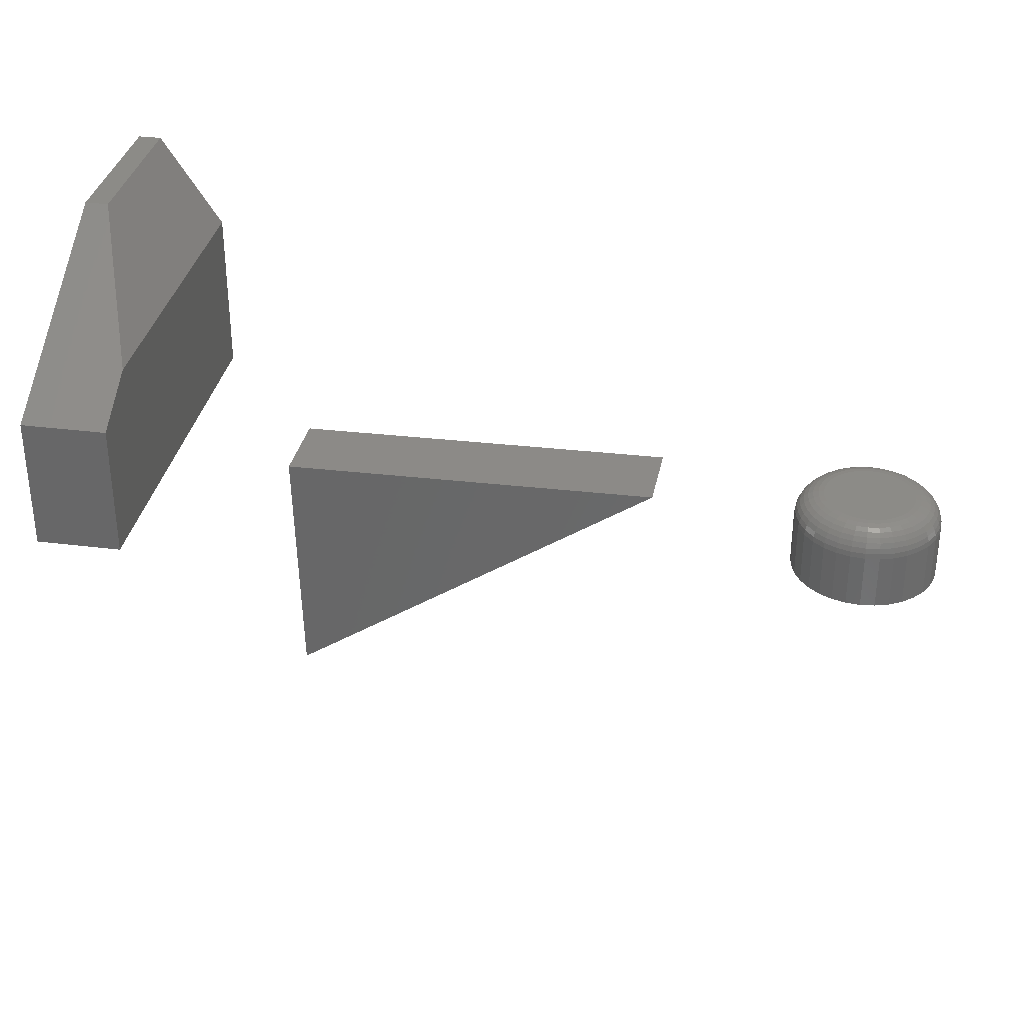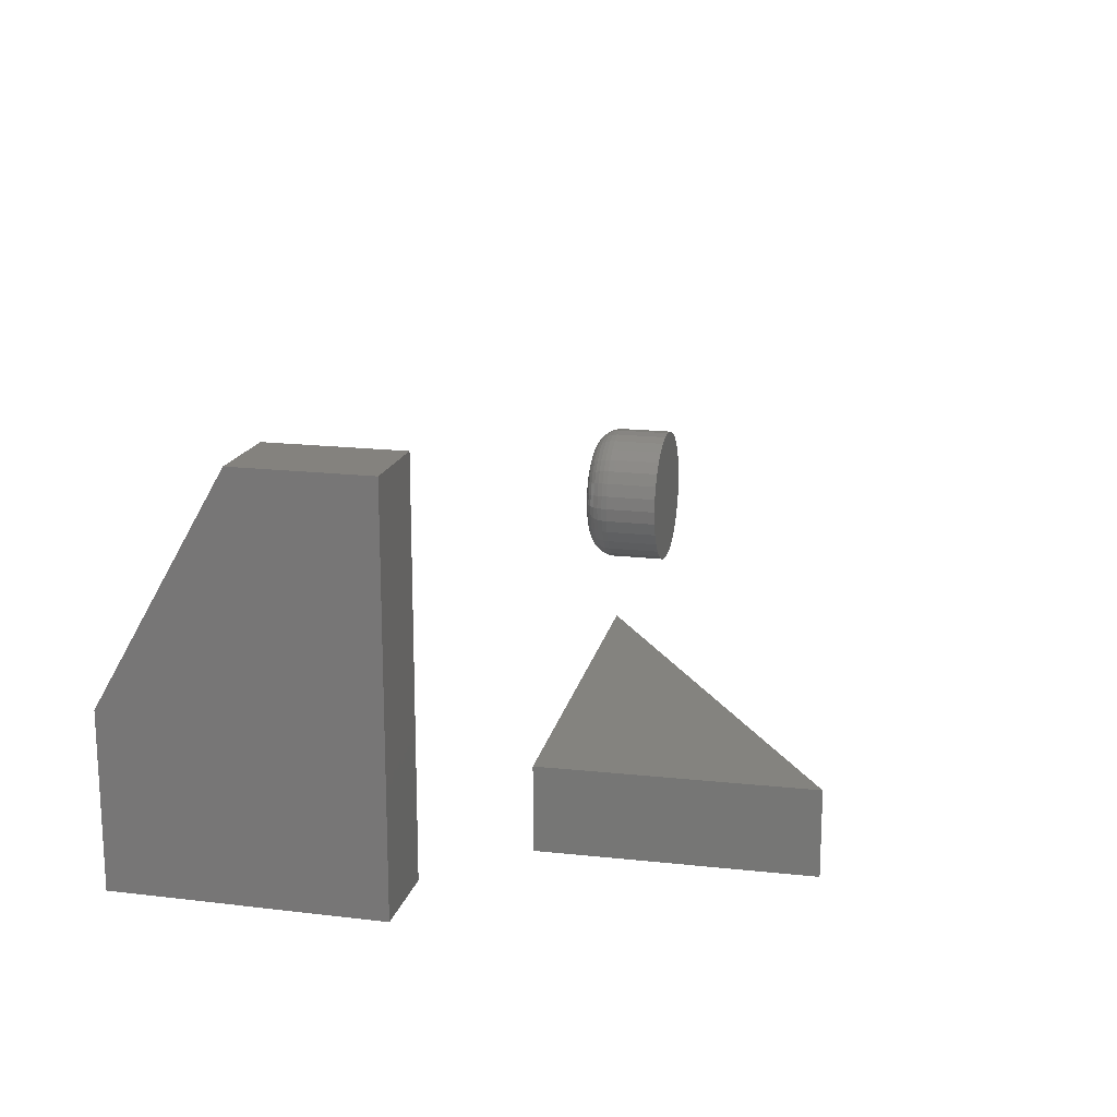
<metadata>
{"format":"stl","ext":"stl","renderer":"f3d","projection":"perspective","resolution":1024,"background":"white","views":[{"elev":33.0,"azim":9.9,"up":"+Y"},{"elev":17.1,"azim":-76.4,"up":"+Z"}]}
</metadata>
<code>
# stl→obj: 338 verts, 664 faces
v -0.6021 -0.5769 -0.1951
v 0.06645 -0.1239 -0.1787
v -0.6128 -0.1406 -0.1954
v -0.6094 -0.1406 -0.3359
v 0.0699 -0.1239 -0.3193
v -0.5987 -0.5769 -0.3357
v -0.75 0 -0.3359
v -0.75 0.2789 -0.3359
v -0.75 4.018e-17 0.3203
v -0.75 0.2789 0.2195
v -0.75 0.2211 0.3203
v -0.8516 0.4352 -0.05271
v -0.8906 0.4352 -0.05271
v -0.8906 0.2211 0.3203
v -0.8906 0.4352 -0.3359
v -0.8516 0.4352 -0.3359
v -0.8906 0 -0.3359
v -0.8906 4.018e-17 0.3203
v 0.4468 1.527e-16 0.0213
v 0.4619 1.543e-16 0.01981
v 0.4317 1.509e-16 0.01981
v 0.4171 1.491e-16 0.0154
v 0.4764 1.557e-16 0.0154
v 0.4038 1.472e-16 0.008244
v 0.4898 1.568e-16 0.008244
v 0.392 1.454e-16 -0.00139
v 0.5016 1.575e-16 -0.00139
v 0.4898 1.496e-16 -0.1206
v 0.4038 1.4e-16 -0.1206
v 0.5016 1.514e-16 -0.1109
v 0.4171 1.411e-16 -0.1277
v 0.4764 1.477e-16 -0.1277
v 0.4317 1.425e-16 -0.1321
v 0.4619 1.459e-16 -0.1321
v 0.4468 1.441e-16 -0.1336
v 0.392 1.393e-16 -0.1109
v 0.3824 1.389e-16 -0.09921
v 0.5112 1.532e-16 -0.09921
v 0.3752 1.388e-16 -0.08581
v 0.5184 1.547e-16 -0.08581
v 0.3708 1.391e-16 -0.07128
v 0.5228 1.56e-16 -0.07128
v 0.3693 1.398e-16 -0.05617
v 0.5243 1.57e-16 -0.05617
v 0.3708 1.408e-16 -0.04105
v 0.5228 1.577e-16 -0.04105
v 0.3752 1.421e-16 -0.02652
v 0.5184 1.58e-16 -0.02652
v 0.3824 1.436e-16 -0.01313
v 0.5112 1.579e-16 -0.01313
v 0.5711 -0.04688 -0.05617
v 0.5711 -0.1406 -0.05617
v 0.5687 -0.04688 -0.08043
v 0.5687 -0.1406 -0.08043
v 0.5617 -0.04688 -0.1038
v 0.5617 -0.1406 -0.1038
v 0.5502 -0.04688 -0.1252
v 0.5502 -0.1406 -0.1252
v 0.5347 -0.04688 -0.1441
v 0.5347 -0.1406 -0.1441
v 0.5159 -0.04688 -0.1596
v 0.5159 -0.1406 -0.1596
v 0.4944 -0.04688 -0.171
v 0.4944 -0.1406 -0.171
v 0.4711 -0.04688 -0.1781
v 0.4711 -0.1406 -0.1781
v 0.4468 -0.04688 -0.1805
v 0.4468 -0.1406 -0.1805
v 0.4225 -0.04688 -0.1781
v 0.4225 -0.1406 -0.1781
v 0.3992 -0.04688 -0.171
v 0.3992 -0.1406 -0.171
v 0.3777 -0.04688 -0.1596
v 0.3777 -0.1406 -0.1596
v 0.3589 -0.04688 -0.1441
v 0.3589 -0.1406 -0.1441
v 0.3434 -0.04688 -0.1252
v 0.3434 -0.1406 -0.1252
v 0.3319 -0.04688 -0.1038
v 0.3319 -0.1406 -0.1038
v 0.3248 -0.04688 -0.08043
v 0.3248 -0.1406 -0.08043
v 0.3225 -0.04688 -0.05617
v 0.3225 -0.1406 -0.05617
v 0.3248 -0.04688 -0.03191
v 0.3248 -0.1406 -0.03191
v 0.3319 -0.04688 -0.008584
v 0.3319 -0.1406 -0.008584
v 0.3434 -0.04688 0.01291
v 0.3434 -0.1406 0.01291
v 0.3589 -0.04688 0.03176
v 0.3589 -0.1406 0.03176
v 0.3777 -0.04688 0.04722
v 0.3777 -0.1406 0.04722
v 0.3992 -0.04688 0.05871
v 0.3992 -0.1406 0.05871
v 0.4225 -0.04688 0.06579
v 0.4225 -0.1406 0.06579
v 0.4468 -0.04688 0.06817
v 0.4468 -0.1406 0.06817
v 0.4711 -0.04688 0.06579
v 0.4711 -0.1406 0.06579
v 0.4944 -0.04688 0.05871
v 0.4944 -0.1406 0.05871
v 0.5159 -0.04688 0.04722
v 0.5159 -0.1406 0.04722
v 0.5347 -0.04688 0.03176
v 0.5347 -0.1406 0.03176
v 0.5502 -0.04688 0.01291
v 0.5502 -0.1406 0.01291
v 0.5617 -0.04688 -0.008584
v 0.5617 -0.1406 -0.008584
v 0.5687 -0.04688 -0.03191
v 0.5687 -0.1406 -0.03191
v 0.3234 -0.03773 -0.05617
v 0.3257 -0.03773 -0.03209
v 0.326 -0.02894 -0.05617
v 0.3283 -0.02894 -0.03261
v 0.3304 -0.02083 -0.05617
v 0.3326 -0.02083 -0.03345
v 0.3362 -0.01373 -0.05617
v 0.3383 -0.01373 -0.03459
v 0.3433 -0.0079 -0.05617
v 0.3453 -0.0079 -0.03597
v 0.3514 -0.003568 -0.05617
v 0.3532 -0.003568 -0.03756
v 0.3602 -0.0009007 -0.05617
v 0.3618 -0.0009007 -0.03927
v 0.5679 -0.03773 -0.03209
v 0.5702 -0.03773 -0.05617
v 0.5652 -0.02894 -0.03261
v 0.5676 -0.02894 -0.05617
v 0.561 -0.02083 -0.03345
v 0.5632 -0.02083 -0.05617
v 0.5553 -0.01373 -0.03459
v 0.5574 -0.01373 -0.05617
v 0.5483 -0.0079 -0.03597
v 0.5503 -0.0079 -0.05617
v 0.5404 -0.003568 -0.03756
v 0.5422 -0.003568 -0.05617
v 0.5317 -0.0009007 -0.03927
v 0.5334 -0.0009007 -0.05617
v 0.5608 -0.03773 -0.008929
v 0.5584 -0.02894 -0.00995
v 0.5544 -0.02083 -0.01161
v 0.549 -0.01373 -0.01384
v 0.5424 -0.0079 -0.01656
v 0.5349 -0.003568 -0.01966
v 0.5268 -0.0009007 -0.02302
v 0.5494 -0.03773 0.01241
v 0.5472 -0.02894 0.01093
v 0.5436 -0.02083 0.008524
v 0.5388 -0.01373 0.005285
v 0.5329 -0.0079 0.001339
v 0.5261 -0.003568 -0.003163
v 0.5188 -0.0009007 -0.008049
v 0.5341 -0.03773 0.03112
v 0.5322 -0.02894 0.02923
v 0.5291 -0.02083 0.02617
v 0.525 -0.01373 0.02205
v 0.52 -0.0079 0.01702
v 0.5143 -0.003568 0.01129
v 0.508 -0.0009007 0.005076
v 0.5154 -0.03773 0.04647
v 0.5139 -0.02894 0.04425
v 0.5115 -0.02083 0.04065
v 0.5082 -0.01373 0.0358
v 0.5043 -0.0079 0.0299
v 0.4998 -0.003568 0.02316
v 0.4949 -0.0009007 0.01585
v 0.494 -0.03773 0.05788
v 0.493 -0.02894 0.05541
v 0.4914 -0.02083 0.05141
v 0.4891 -0.01373 0.04603
v 0.4864 -0.0079 0.03946
v 0.4833 -0.003568 0.03198
v 0.4799 -0.0009007 0.02385
v 0.4709 -0.03773 0.0649
v 0.4704 -0.02894 0.06229
v 0.4695 -0.02083 0.05804
v 0.4684 -0.01373 0.05232
v 0.467 -0.0079 0.04535
v 0.4654 -0.003568 0.0374
v 0.4637 -0.0009007 0.02878
v 0.4468 -0.03773 0.06727
v 0.4468 -0.02894 0.06461
v 0.4468 -0.02083 0.06027
v 0.4468 -0.01373 0.05444
v 0.4468 -0.0079 0.04734
v 0.4468 -0.003568 0.03924
v 0.4468 -0.0009007 0.03044
v 0.4227 -0.03773 0.0649
v 0.4232 -0.02894 0.06229
v 0.4241 -0.02083 0.05804
v 0.4252 -0.01373 0.05232
v 0.4266 -0.0079 0.04535
v 0.4282 -0.003568 0.0374
v 0.4299 -0.0009007 0.02878
v 0.3996 -0.03773 0.05788
v 0.4006 -0.02894 0.05541
v 0.4022 -0.02083 0.05141
v 0.4045 -0.01373 0.04603
v 0.4072 -0.0079 0.03946
v 0.4103 -0.003568 0.03198
v 0.4136 -0.0009007 0.02385
v 0.3782 -0.03773 0.04647
v 0.3797 -0.02894 0.04425
v 0.3821 -0.02083 0.04065
v 0.3853 -0.01373 0.0358
v 0.3893 -0.0079 0.0299
v 0.3938 -0.003568 0.02316
v 0.3987 -0.0009007 0.01585
v 0.3595 -0.03773 0.03112
v 0.3614 -0.02894 0.02923
v 0.3645 -0.02083 0.02617
v 0.3686 -0.01373 0.02205
v 0.3736 -0.0079 0.01702
v 0.3793 -0.003568 0.01129
v 0.3855 -0.0009007 0.005076
v 0.3442 -0.03773 0.01241
v 0.3464 -0.02894 0.01093
v 0.35 -0.02083 0.008524
v 0.3548 -0.01373 0.005285
v 0.3607 -0.0079 0.001339
v 0.3675 -0.003568 -0.003163
v 0.3748 -0.0009007 -0.008049
v 0.3327 -0.03773 -0.008929
v 0.3352 -0.02894 -0.00995
v 0.3392 -0.02083 -0.01161
v 0.3446 -0.01373 -0.01384
v 0.3512 -0.0079 -0.01656
v 0.3586 -0.003568 -0.01966
v 0.3668 -0.0009007 -0.02302
v 0.5679 -0.03773 -0.08025
v 0.5652 -0.02894 -0.07973
v 0.561 -0.02083 -0.07888
v 0.5553 -0.01373 -0.07775
v 0.5483 -0.0079 -0.07636
v 0.5404 -0.003568 -0.07478
v 0.5317 -0.0009007 -0.07306
v 0.3257 -0.03773 -0.08025
v 0.3283 -0.02894 -0.07973
v 0.3326 -0.02083 -0.07888
v 0.3383 -0.01373 -0.07775
v 0.3453 -0.0079 -0.07636
v 0.3532 -0.003568 -0.07478
v 0.3618 -0.0009007 -0.07306
v 0.3327 -0.03773 -0.1034
v 0.3352 -0.02894 -0.1024
v 0.3392 -0.02083 -0.1007
v 0.3446 -0.01373 -0.0985
v 0.3512 -0.0079 -0.09578
v 0.3586 -0.003568 -0.09268
v 0.3668 -0.0009007 -0.08931
v 0.3442 -0.03773 -0.1247
v 0.3464 -0.02894 -0.1233
v 0.35 -0.02083 -0.1209
v 0.3548 -0.01373 -0.1176
v 0.3607 -0.0079 -0.1137
v 0.3675 -0.003568 -0.1092
v 0.3748 -0.0009007 -0.1043
v 0.3595 -0.03773 -0.1435
v 0.3614 -0.02894 -0.1416
v 0.3645 -0.02083 -0.1385
v 0.3686 -0.01373 -0.1344
v 0.3736 -0.0079 -0.1294
v 0.3793 -0.003568 -0.1236
v 0.3855 -0.0009007 -0.1174
v 0.3782 -0.03773 -0.1588
v 0.3797 -0.02894 -0.1566
v 0.3821 -0.02083 -0.153
v 0.3853 -0.01373 -0.1481
v 0.3893 -0.0079 -0.1422
v 0.3938 -0.003568 -0.1355
v 0.3987 -0.0009007 -0.1282
v 0.3996 -0.03773 -0.1702
v 0.4006 -0.02894 -0.1677
v 0.4022 -0.02083 -0.1637
v 0.4045 -0.01373 -0.1584
v 0.4072 -0.0079 -0.1518
v 0.4103 -0.003568 -0.1443
v 0.4136 -0.0009007 -0.1362
v 0.4227 -0.03773 -0.1772
v 0.4232 -0.02894 -0.1746
v 0.4241 -0.02083 -0.1704
v 0.4252 -0.01373 -0.1647
v 0.4266 -0.0079 -0.1577
v 0.4282 -0.003568 -0.1497
v 0.4299 -0.0009007 -0.1411
v 0.4468 -0.03773 -0.1796
v 0.4468 -0.02894 -0.1769
v 0.4468 -0.02083 -0.1726
v 0.4468 -0.01373 -0.1668
v 0.4468 -0.0079 -0.1597
v 0.4468 -0.003568 -0.1516
v 0.4468 -0.0009007 -0.1428
v 0.4709 -0.03773 -0.1772
v 0.4704 -0.02894 -0.1746
v 0.4695 -0.02083 -0.1704
v 0.4684 -0.01373 -0.1647
v 0.467 -0.0079 -0.1577
v 0.4654 -0.003568 -0.1497
v 0.4637 -0.0009007 -0.1411
v 0.494 -0.03773 -0.1702
v 0.493 -0.02894 -0.1677
v 0.4914 -0.02083 -0.1637
v 0.4891 -0.01373 -0.1584
v 0.4864 -0.0079 -0.1518
v 0.4833 -0.003568 -0.1443
v 0.4799 -0.0009007 -0.1362
v 0.5154 -0.03773 -0.1588
v 0.5139 -0.02894 -0.1566
v 0.5115 -0.02083 -0.153
v 0.5082 -0.01373 -0.1481
v 0.5043 -0.0079 -0.1422
v 0.4998 -0.003568 -0.1355
v 0.4949 -0.0009007 -0.1282
v 0.5341 -0.03773 -0.1435
v 0.5322 -0.02894 -0.1416
v 0.5291 -0.02083 -0.1385
v 0.525 -0.01373 -0.1344
v 0.52 -0.0079 -0.1294
v 0.5143 -0.003568 -0.1236
v 0.508 -0.0009007 -0.1174
v 0.5494 -0.03773 -0.1247
v 0.5472 -0.02894 -0.1233
v 0.5436 -0.02083 -0.1209
v 0.5388 -0.01373 -0.1176
v 0.5329 -0.0079 -0.1137
v 0.5261 -0.003568 -0.1092
v 0.5188 -0.0009007 -0.1043
v 0.5608 -0.03773 -0.1034
v 0.5584 -0.02894 -0.1024
v 0.5544 -0.02083 -0.1007
v 0.549 -0.01373 -0.0985
v 0.5424 -0.0079 -0.09578
v 0.5349 -0.003568 -0.09268
v 0.5268 -0.0009007 -0.08931
f 1 2 3
f 4 5 6
f 1 3 6
f 6 3 4
f 2 1 5
f 5 1 6
f 3 2 4
f 4 2 5
f 7 8 9
f 9 8 10
f 9 10 11
f 12 13 10
f 10 13 14
f 10 14 11
f 15 13 16
f 16 13 12
f 16 8 15
f 15 8 7
f 15 7 17
f 12 10 16
f 16 10 8
f 14 13 18
f 18 13 15
f 18 15 17
f 18 17 9
f 9 17 7
f 14 18 11
f 11 18 9
f 19 20 21
f 22 21 20
f 23 22 20
f 24 22 23
f 25 24 23
f 26 24 25
f 27 26 25
f 28 29 30
f 31 29 28
f 32 31 28
f 33 31 32
f 34 33 32
f 35 33 34
f 29 36 30
f 30 36 37
f 30 37 38
f 38 37 39
f 38 39 40
f 40 39 41
f 40 41 42
f 42 41 43
f 42 43 44
f 44 43 45
f 44 45 46
f 46 45 47
f 46 47 48
f 48 47 49
f 48 49 50
f 50 49 26
f 50 26 27
f 51 52 53
f 53 52 54
f 53 54 55
f 55 54 56
f 55 56 57
f 57 56 58
f 57 58 59
f 59 58 60
f 59 60 61
f 61 60 62
f 61 62 63
f 63 62 64
f 63 64 65
f 65 64 66
f 65 66 67
f 67 66 68
f 67 68 69
f 69 68 70
f 69 70 71
f 71 70 72
f 71 72 73
f 73 72 74
f 73 74 75
f 75 74 76
f 75 76 77
f 77 76 78
f 77 78 79
f 79 78 80
f 79 80 81
f 81 80 82
f 81 82 83
f 83 82 84
f 83 84 85
f 85 84 86
f 85 86 87
f 87 86 88
f 87 88 89
f 89 88 90
f 89 90 91
f 91 90 92
f 91 92 93
f 93 92 94
f 93 94 95
f 95 94 96
f 95 96 97
f 97 96 98
f 97 98 99
f 99 98 100
f 99 100 101
f 101 100 102
f 101 102 103
f 103 102 104
f 103 104 105
f 105 104 106
f 105 106 107
f 107 106 108
f 107 108 109
f 109 108 110
f 109 110 111
f 111 110 112
f 111 112 113
f 113 112 114
f 113 114 51
f 51 114 52
f 83 85 115
f 115 85 116
f 115 116 117
f 117 116 118
f 117 118 119
f 119 118 120
f 119 120 121
f 121 120 122
f 121 122 123
f 123 122 124
f 123 124 125
f 125 124 126
f 125 126 127
f 127 126 128
f 127 128 43
f 43 128 45
f 113 51 129
f 129 51 130
f 129 130 131
f 131 130 132
f 131 132 133
f 133 132 134
f 133 134 135
f 135 134 136
f 135 136 137
f 137 136 138
f 137 138 139
f 139 138 140
f 139 140 141
f 141 140 142
f 141 142 46
f 46 142 44
f 111 113 143
f 143 113 129
f 143 129 144
f 144 129 131
f 144 131 145
f 145 131 133
f 145 133 146
f 146 133 135
f 146 135 147
f 147 135 137
f 147 137 148
f 148 137 139
f 148 139 149
f 149 139 141
f 149 141 48
f 48 141 46
f 109 111 150
f 150 111 143
f 150 143 151
f 151 143 144
f 151 144 152
f 152 144 145
f 152 145 153
f 153 145 146
f 153 146 154
f 154 146 147
f 154 147 155
f 155 147 148
f 155 148 156
f 156 148 149
f 156 149 50
f 50 149 48
f 107 109 157
f 157 109 150
f 157 150 158
f 158 150 151
f 158 151 159
f 159 151 152
f 159 152 160
f 160 152 153
f 160 153 161
f 161 153 154
f 161 154 162
f 162 154 155
f 162 155 163
f 163 155 156
f 163 156 27
f 27 156 50
f 105 107 164
f 164 107 157
f 164 157 165
f 165 157 158
f 165 158 166
f 166 158 159
f 166 159 167
f 167 159 160
f 167 160 168
f 168 160 161
f 168 161 169
f 169 161 162
f 169 162 170
f 170 162 163
f 170 163 25
f 25 163 27
f 103 105 171
f 171 105 164
f 171 164 172
f 172 164 165
f 172 165 173
f 173 165 166
f 173 166 174
f 174 166 167
f 174 167 175
f 175 167 168
f 175 168 176
f 176 168 169
f 176 169 177
f 177 169 170
f 177 170 23
f 23 170 25
f 101 103 178
f 178 103 171
f 178 171 179
f 179 171 172
f 179 172 180
f 180 172 173
f 180 173 181
f 181 173 174
f 181 174 182
f 182 174 175
f 182 175 183
f 183 175 176
f 183 176 184
f 184 176 177
f 184 177 20
f 20 177 23
f 99 101 185
f 185 101 178
f 185 178 186
f 186 178 179
f 186 179 187
f 187 179 180
f 187 180 188
f 188 180 181
f 188 181 189
f 189 181 182
f 189 182 190
f 190 182 183
f 190 183 191
f 191 183 184
f 191 184 19
f 19 184 20
f 97 99 192
f 192 99 185
f 192 185 193
f 193 185 186
f 193 186 194
f 194 186 187
f 194 187 195
f 195 187 188
f 195 188 196
f 196 188 189
f 196 189 197
f 197 189 190
f 197 190 198
f 198 190 191
f 198 191 21
f 21 191 19
f 95 97 199
f 199 97 192
f 199 192 200
f 200 192 193
f 200 193 201
f 201 193 194
f 201 194 202
f 202 194 195
f 202 195 203
f 203 195 196
f 203 196 204
f 204 196 197
f 204 197 205
f 205 197 198
f 205 198 22
f 22 198 21
f 93 95 206
f 206 95 199
f 206 199 207
f 207 199 200
f 207 200 208
f 208 200 201
f 208 201 209
f 209 201 202
f 209 202 210
f 210 202 203
f 210 203 211
f 211 203 204
f 211 204 212
f 212 204 205
f 212 205 24
f 24 205 22
f 91 93 213
f 213 93 206
f 213 206 214
f 214 206 207
f 214 207 215
f 215 207 208
f 215 208 216
f 216 208 209
f 216 209 217
f 217 209 210
f 217 210 218
f 218 210 211
f 218 211 219
f 219 211 212
f 219 212 26
f 26 212 24
f 89 91 220
f 220 91 213
f 220 213 221
f 221 213 214
f 221 214 222
f 222 214 215
f 222 215 223
f 223 215 216
f 223 216 224
f 224 216 217
f 224 217 225
f 225 217 218
f 225 218 226
f 226 218 219
f 226 219 49
f 49 219 26
f 87 89 227
f 227 89 220
f 227 220 228
f 228 220 221
f 228 221 229
f 229 221 222
f 229 222 230
f 230 222 223
f 230 223 231
f 231 223 224
f 231 224 232
f 232 224 225
f 232 225 233
f 233 225 226
f 233 226 47
f 47 226 49
f 85 87 116
f 116 87 227
f 116 227 118
f 118 227 228
f 118 228 120
f 120 228 229
f 120 229 122
f 122 229 230
f 122 230 124
f 124 230 231
f 124 231 126
f 126 231 232
f 126 232 128
f 128 232 233
f 128 233 45
f 45 233 47
f 51 53 130
f 130 53 234
f 130 234 132
f 132 234 235
f 132 235 134
f 134 235 236
f 134 236 136
f 136 236 237
f 136 237 138
f 138 237 238
f 138 238 140
f 140 238 239
f 140 239 142
f 142 239 240
f 142 240 44
f 44 240 42
f 81 83 241
f 241 83 115
f 241 115 242
f 242 115 117
f 242 117 243
f 243 117 119
f 243 119 244
f 244 119 121
f 244 121 245
f 245 121 123
f 245 123 246
f 246 123 125
f 246 125 247
f 247 125 127
f 247 127 41
f 41 127 43
f 79 81 248
f 248 81 241
f 248 241 249
f 249 241 242
f 249 242 250
f 250 242 243
f 250 243 251
f 251 243 244
f 251 244 252
f 252 244 245
f 252 245 253
f 253 245 246
f 253 246 254
f 254 246 247
f 254 247 39
f 39 247 41
f 77 79 255
f 255 79 248
f 255 248 256
f 256 248 249
f 256 249 257
f 257 249 250
f 257 250 258
f 258 250 251
f 258 251 259
f 259 251 252
f 259 252 260
f 260 252 253
f 260 253 261
f 261 253 254
f 261 254 37
f 37 254 39
f 75 77 262
f 262 77 255
f 262 255 263
f 263 255 256
f 263 256 264
f 264 256 257
f 264 257 265
f 265 257 258
f 265 258 266
f 266 258 259
f 266 259 267
f 267 259 260
f 267 260 268
f 268 260 261
f 268 261 36
f 36 261 37
f 73 75 269
f 269 75 262
f 269 262 270
f 270 262 263
f 270 263 271
f 271 263 264
f 271 264 272
f 272 264 265
f 272 265 273
f 273 265 266
f 273 266 274
f 274 266 267
f 274 267 275
f 275 267 268
f 275 268 29
f 29 268 36
f 71 73 276
f 276 73 269
f 276 269 277
f 277 269 270
f 277 270 278
f 278 270 271
f 278 271 279
f 279 271 272
f 279 272 280
f 280 272 273
f 280 273 281
f 281 273 274
f 281 274 282
f 282 274 275
f 282 275 31
f 31 275 29
f 69 71 283
f 283 71 276
f 283 276 284
f 284 276 277
f 284 277 285
f 285 277 278
f 285 278 286
f 286 278 279
f 286 279 287
f 287 279 280
f 287 280 288
f 288 280 281
f 288 281 289
f 289 281 282
f 289 282 33
f 33 282 31
f 67 69 290
f 290 69 283
f 290 283 291
f 291 283 284
f 291 284 292
f 292 284 285
f 292 285 293
f 293 285 286
f 293 286 294
f 294 286 287
f 294 287 295
f 295 287 288
f 295 288 296
f 296 288 289
f 296 289 35
f 35 289 33
f 65 67 297
f 297 67 290
f 297 290 298
f 298 290 291
f 298 291 299
f 299 291 292
f 299 292 300
f 300 292 293
f 300 293 301
f 301 293 294
f 301 294 302
f 302 294 295
f 302 295 303
f 303 295 296
f 303 296 34
f 34 296 35
f 63 65 304
f 304 65 297
f 304 297 305
f 305 297 298
f 305 298 306
f 306 298 299
f 306 299 307
f 307 299 300
f 307 300 308
f 308 300 301
f 308 301 309
f 309 301 302
f 309 302 310
f 310 302 303
f 310 303 32
f 32 303 34
f 61 63 311
f 311 63 304
f 311 304 312
f 312 304 305
f 312 305 313
f 313 305 306
f 313 306 314
f 314 306 307
f 314 307 315
f 315 307 308
f 315 308 316
f 316 308 309
f 316 309 317
f 317 309 310
f 317 310 28
f 28 310 32
f 59 61 318
f 318 61 311
f 318 311 319
f 319 311 312
f 319 312 320
f 320 312 313
f 320 313 321
f 321 313 314
f 321 314 322
f 322 314 315
f 322 315 323
f 323 315 316
f 323 316 324
f 324 316 317
f 324 317 30
f 30 317 28
f 57 59 325
f 325 59 318
f 325 318 326
f 326 318 319
f 326 319 327
f 327 319 320
f 327 320 328
f 328 320 321
f 328 321 329
f 329 321 322
f 329 322 330
f 330 322 323
f 330 323 331
f 331 323 324
f 331 324 38
f 38 324 30
f 55 57 332
f 332 57 325
f 332 325 333
f 333 325 326
f 333 326 334
f 334 326 327
f 334 327 335
f 335 327 328
f 335 328 336
f 336 328 329
f 336 329 337
f 337 329 330
f 337 330 338
f 338 330 331
f 338 331 40
f 40 331 38
f 53 55 234
f 234 55 332
f 234 332 235
f 235 332 333
f 235 333 236
f 236 333 334
f 236 334 237
f 237 334 335
f 237 335 238
f 238 335 336
f 238 336 239
f 239 336 337
f 239 337 240
f 240 337 338
f 240 338 42
f 42 338 40
f 98 102 100
f 102 98 96
f 102 96 104
f 104 96 94
f 104 94 106
f 62 72 64
f 64 72 70
f 64 70 66
f 66 70 68
f 106 94 108
f 108 94 92
f 108 92 110
f 110 92 90
f 110 90 112
f 112 90 88
f 112 88 114
f 114 88 86
f 114 86 52
f 52 86 84
f 52 84 54
f 54 84 82
f 54 82 56
f 56 82 80
f 56 80 58
f 58 80 78
f 58 78 60
f 60 78 76
f 60 76 62
f 62 76 74
f 62 74 72

</code>
